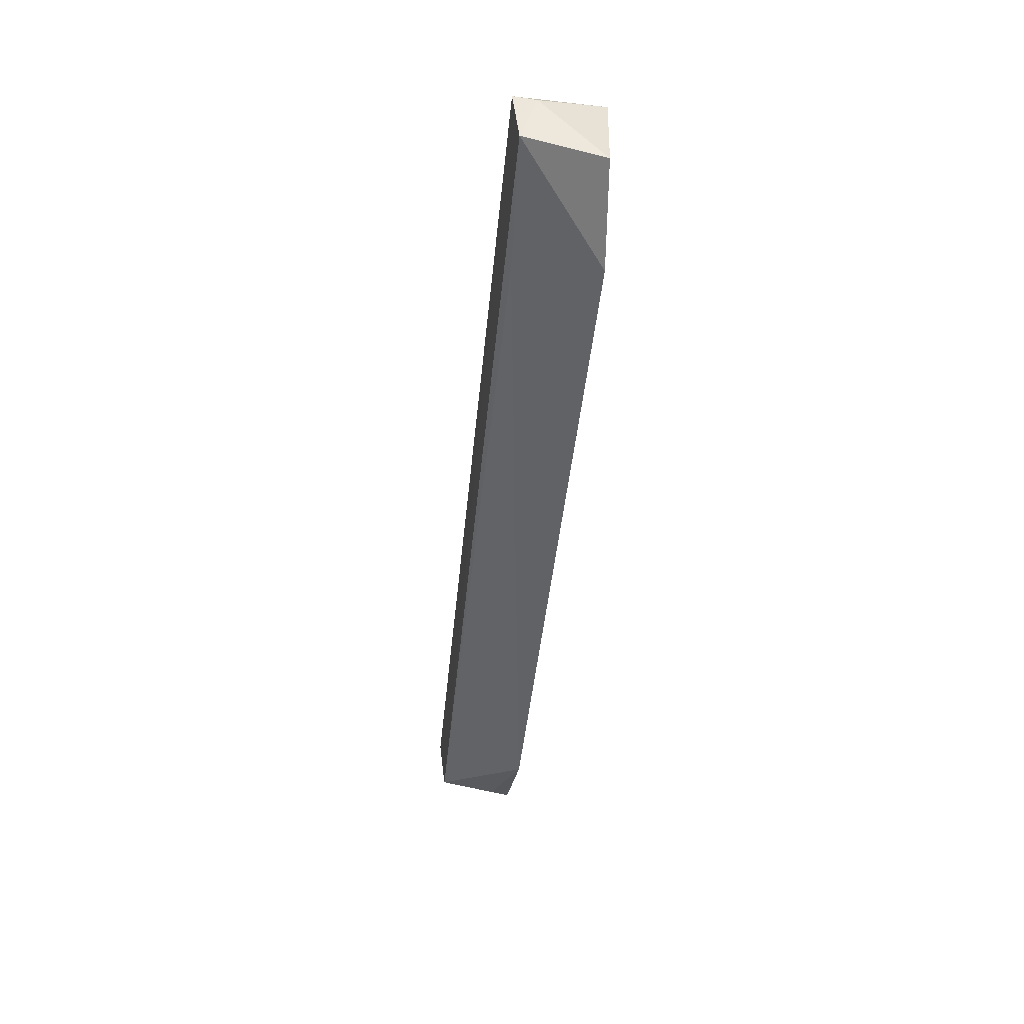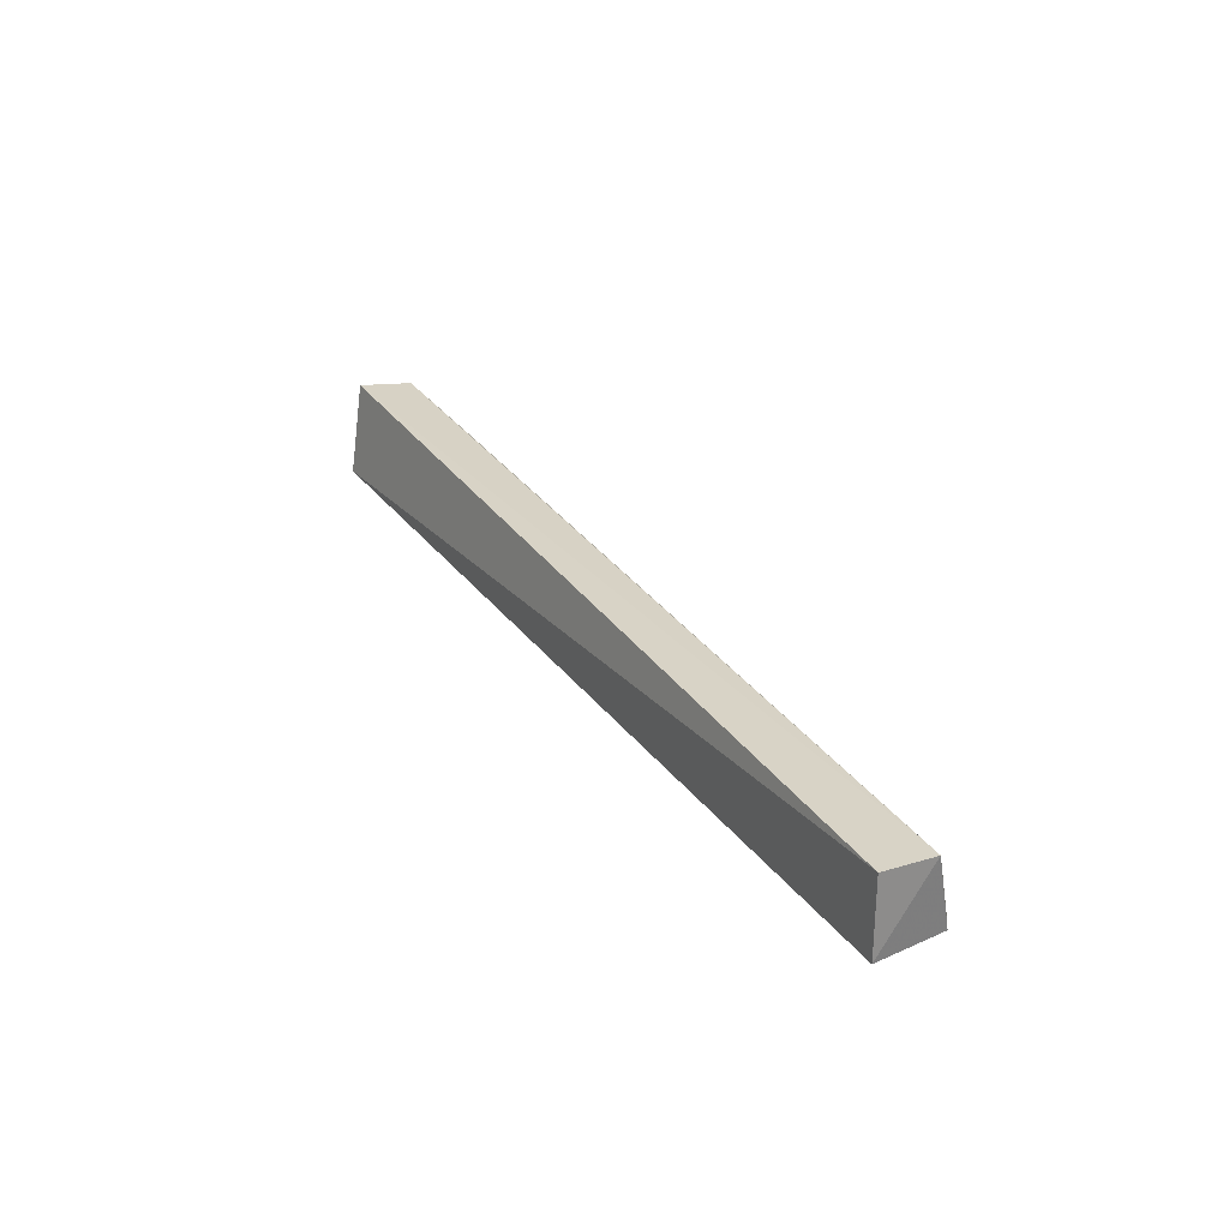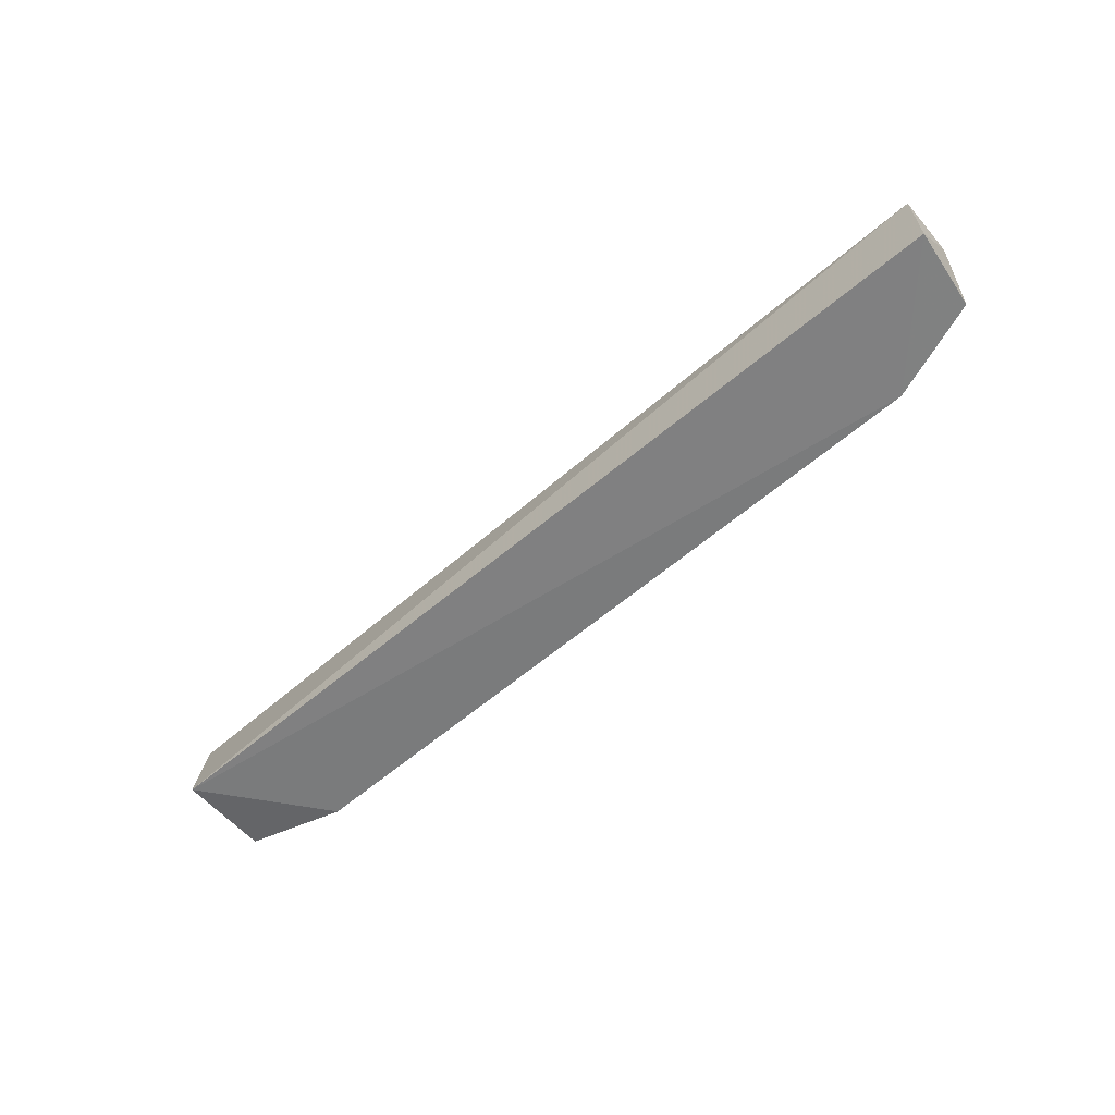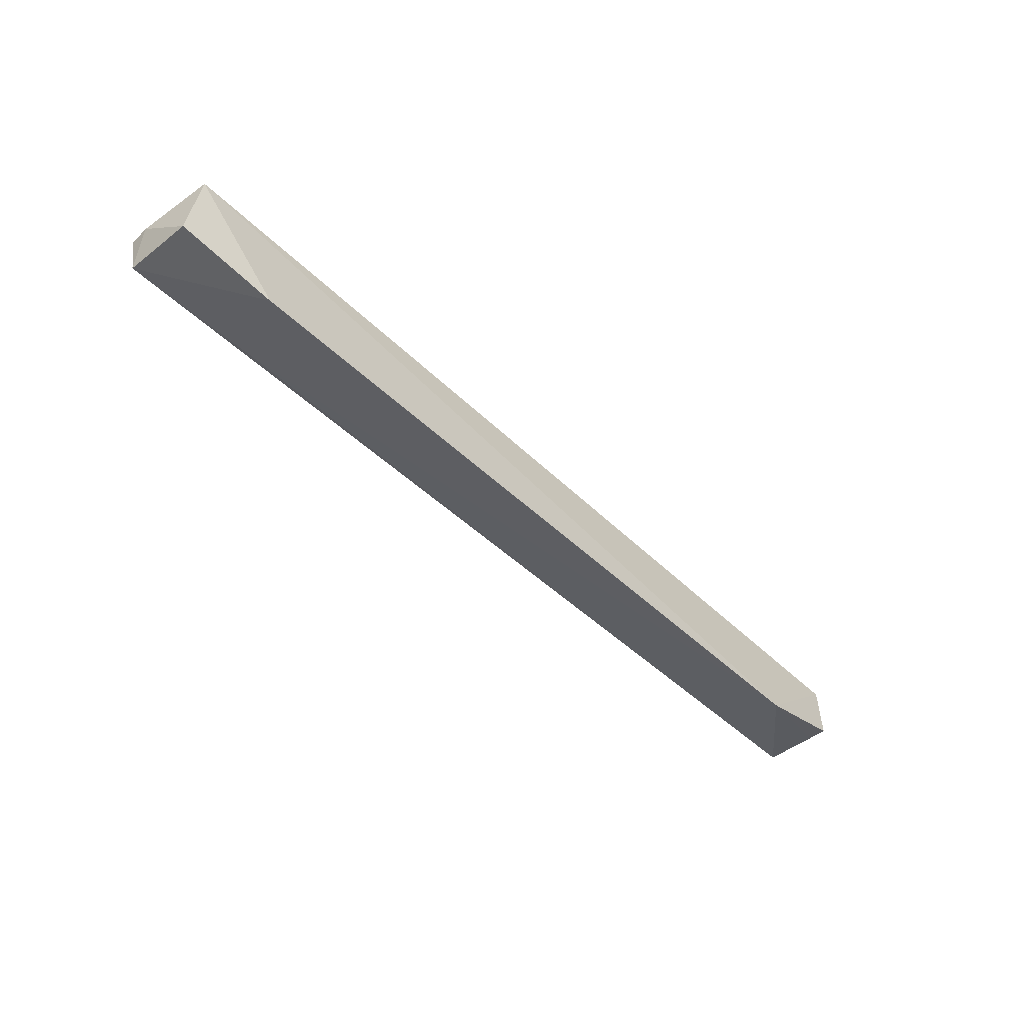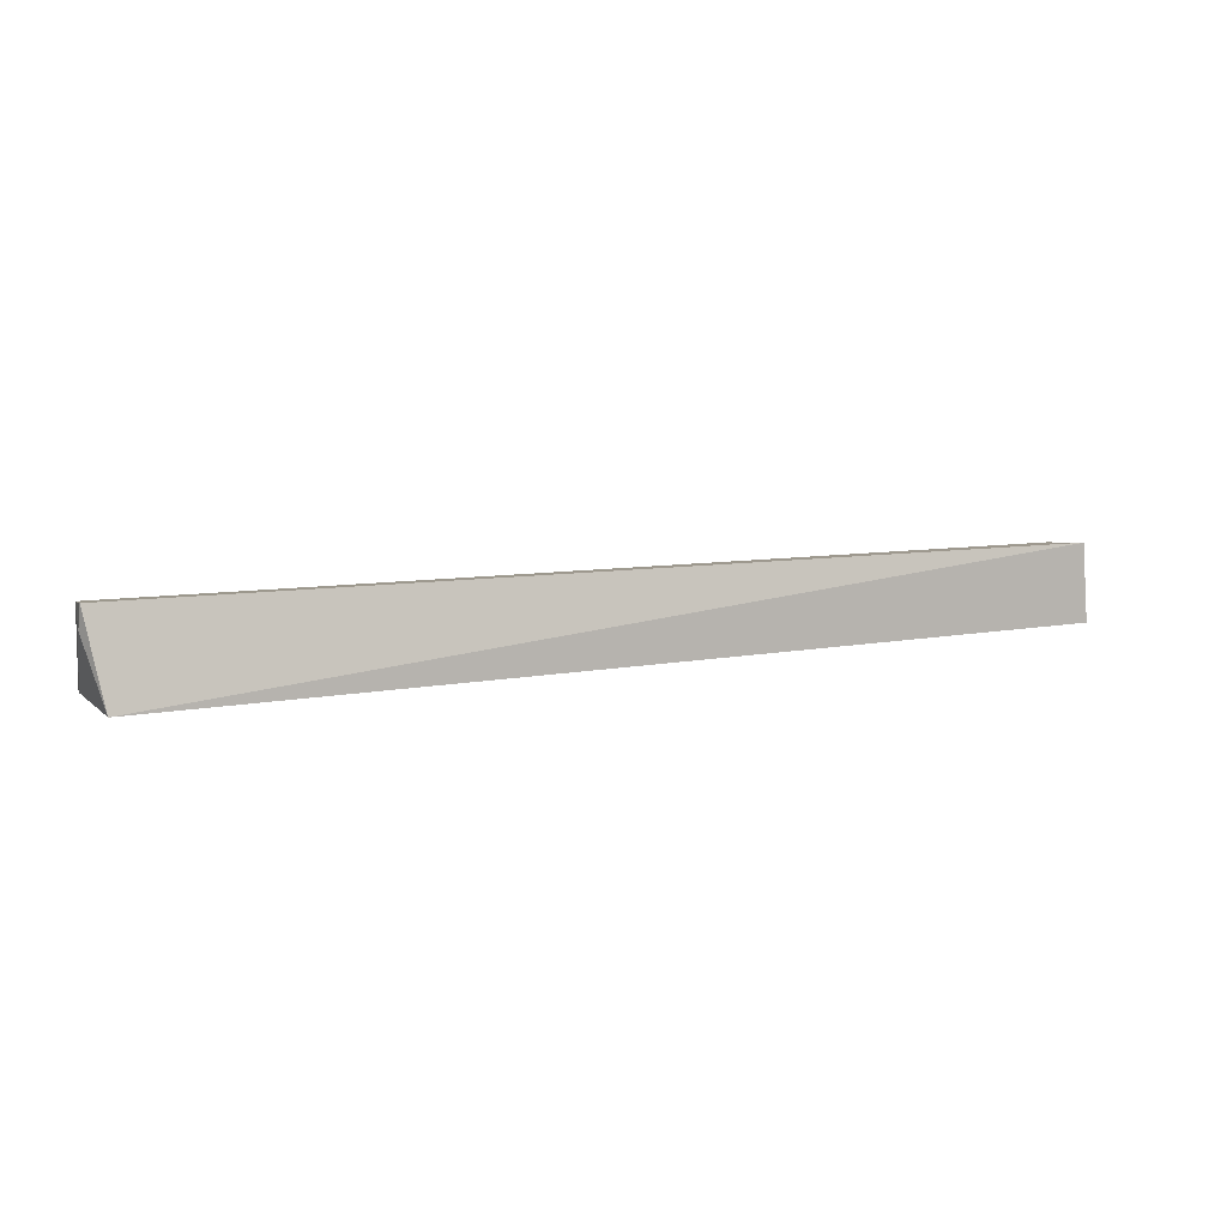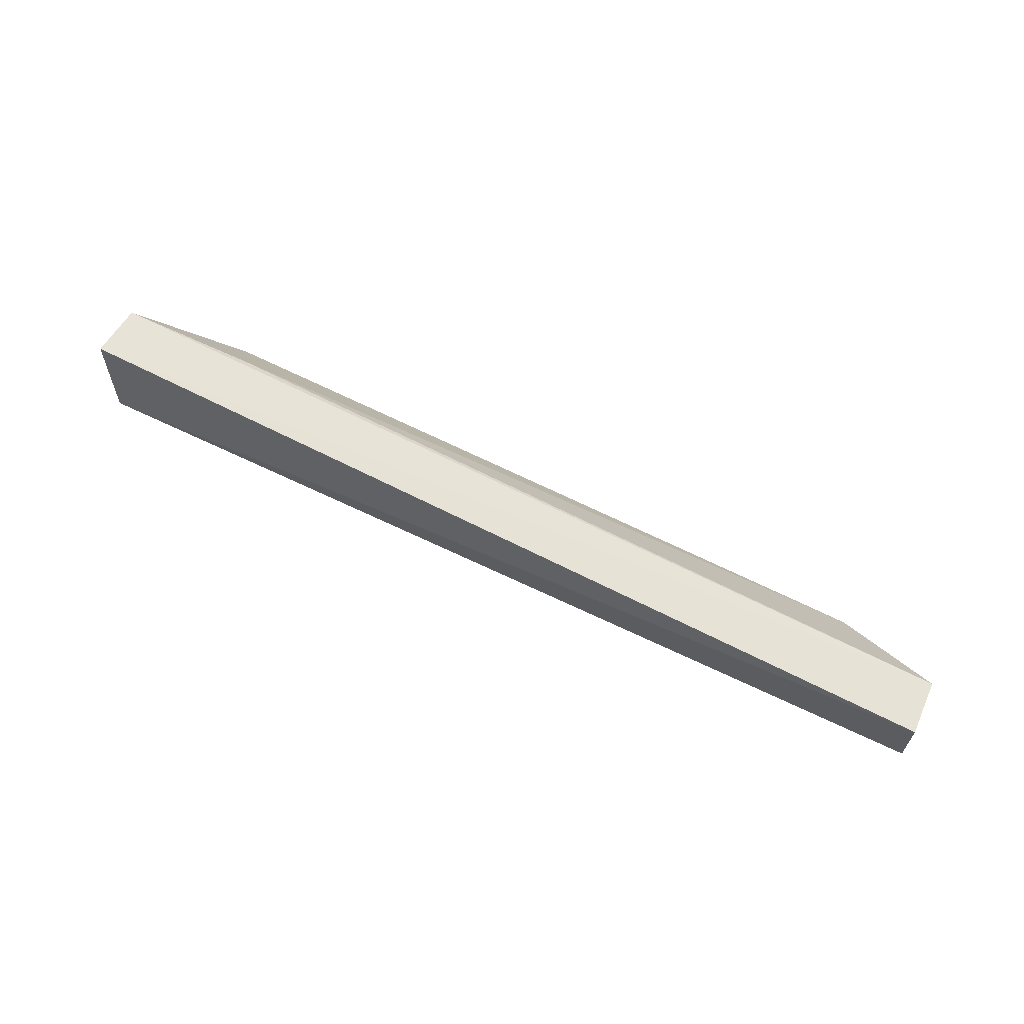
<metadata>
{"format":"obj","ext":"obj","renderer":"f3d","projection":"perspective","resolution":1024,"background":"white","views":[{"elev":-46.0,"azim":-95.7,"up":"+Z"},{"elev":30.2,"azim":60.8,"up":"+Y"},{"elev":-56.2,"azim":42.1,"up":"+Y"},{"elev":-53.8,"azim":-44.5,"up":"+Z"},{"elev":9.7,"azim":-24.0,"up":"+Y"},{"elev":69.8,"azim":25.7,"up":"+Y"}]}
</metadata>
<code>
v 0.0412 0.0464 0.01264
v 0.04161 0.03961 0.01289
v 0.03227 0.0386 0.0033
v -0.03173 0.0384 0.002941
v -0.04004 0.03892 0.01338
v -0.04082 0.04604 0.006787
v 0.04064 0.03901 0.006204
v 0.04106 0.04583 0.007737
v -0.02873 0.04548 0.006407
v -0.04132 0.04666 0.01159
v -0.0406 0.03914 0.005109
v 0.04057 0.04072 0.006442
v -0.04142 0.04467 0.01118
f 5 2 1
f 5 3 2
f 5 4 3
f 7 2 3
f 8 1 2
f 8 2 7
f 9 3 4
f 9 4 6
f 9 8 3
f 9 6 8
f 10 5 1
f 10 8 6
f 10 1 8
f 11 6 4
f 11 4 5
f 12 8 7
f 12 7 3
f 12 3 8
f 13 10 6
f 13 6 11
f 13 11 5
f 13 5 10

</code>
